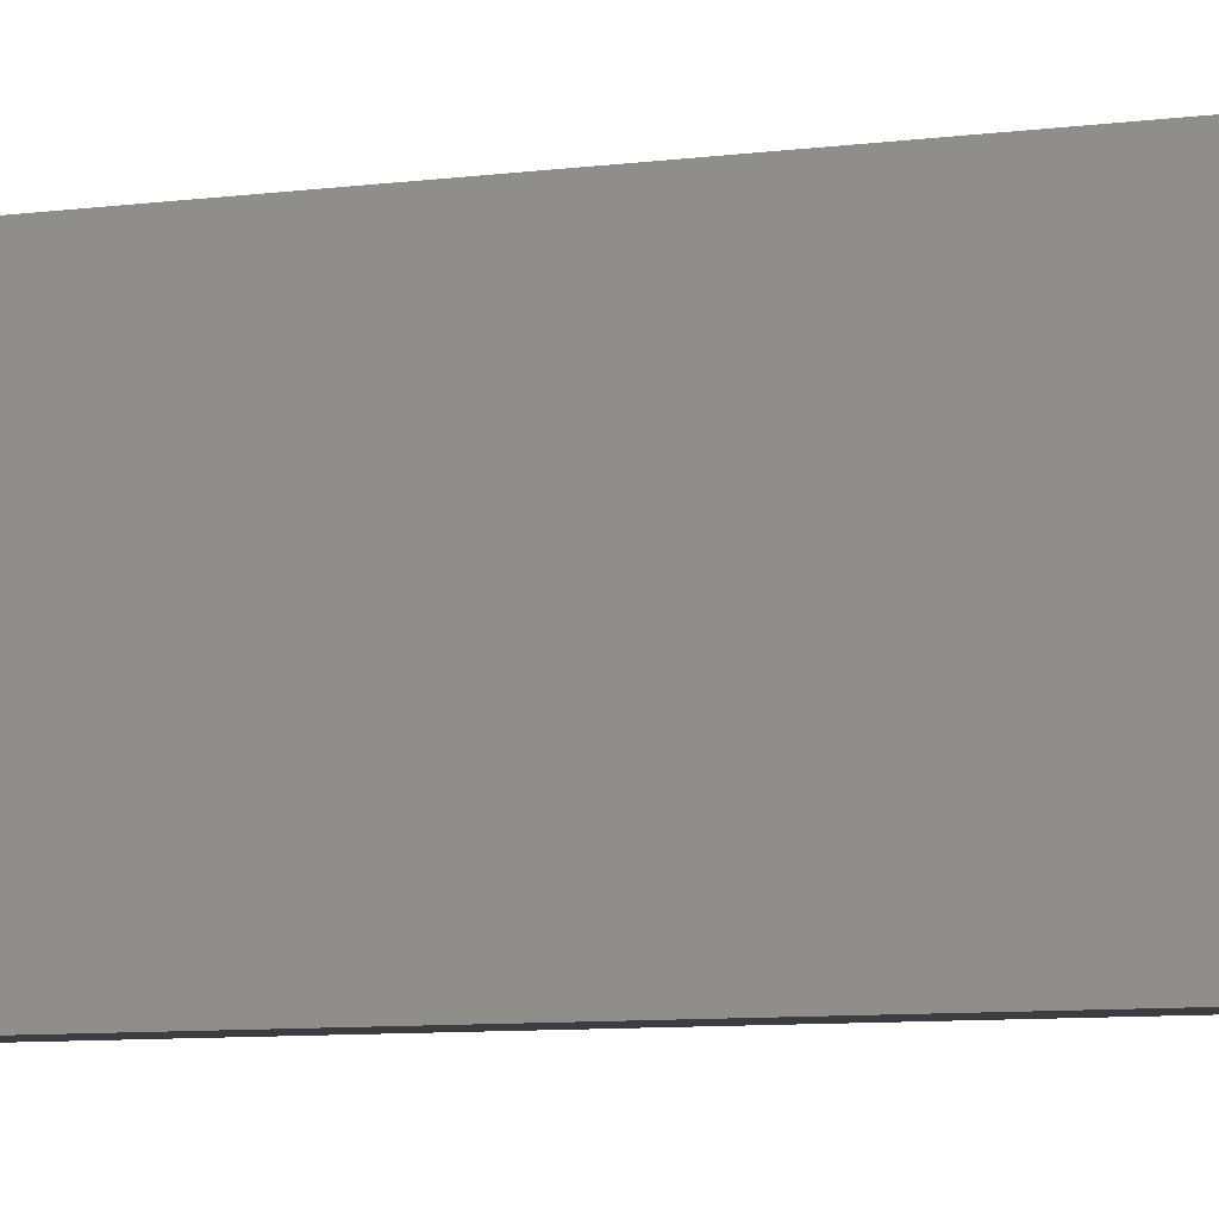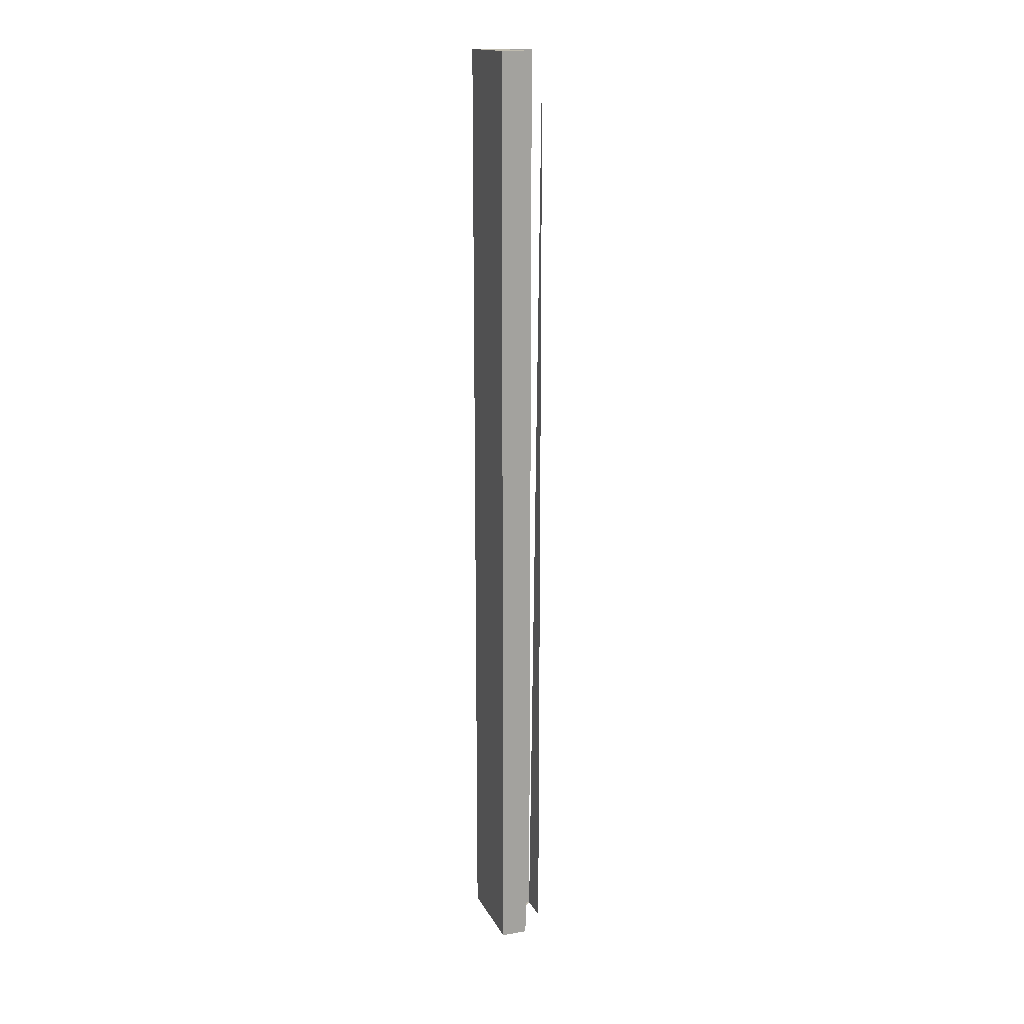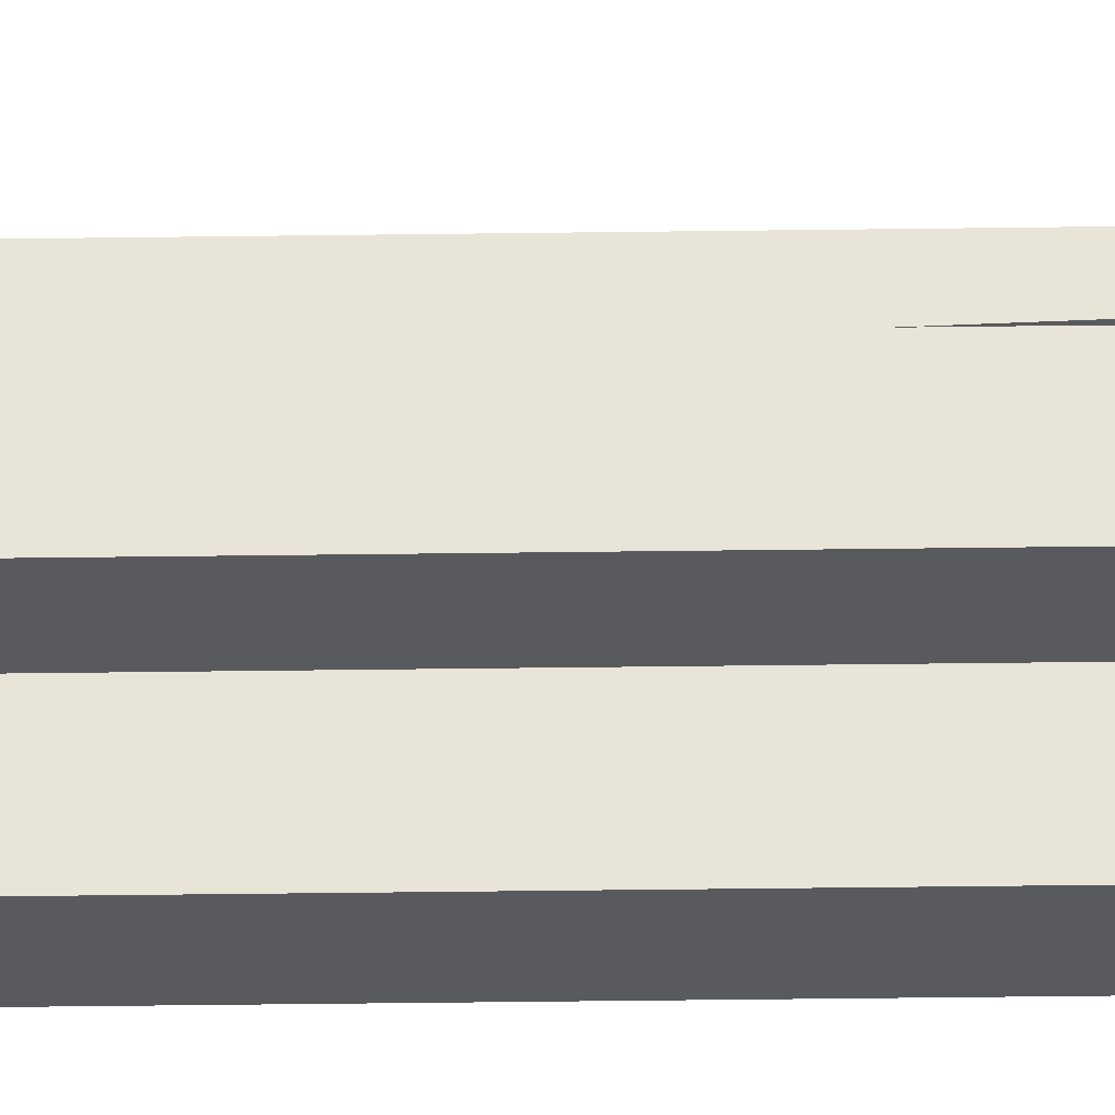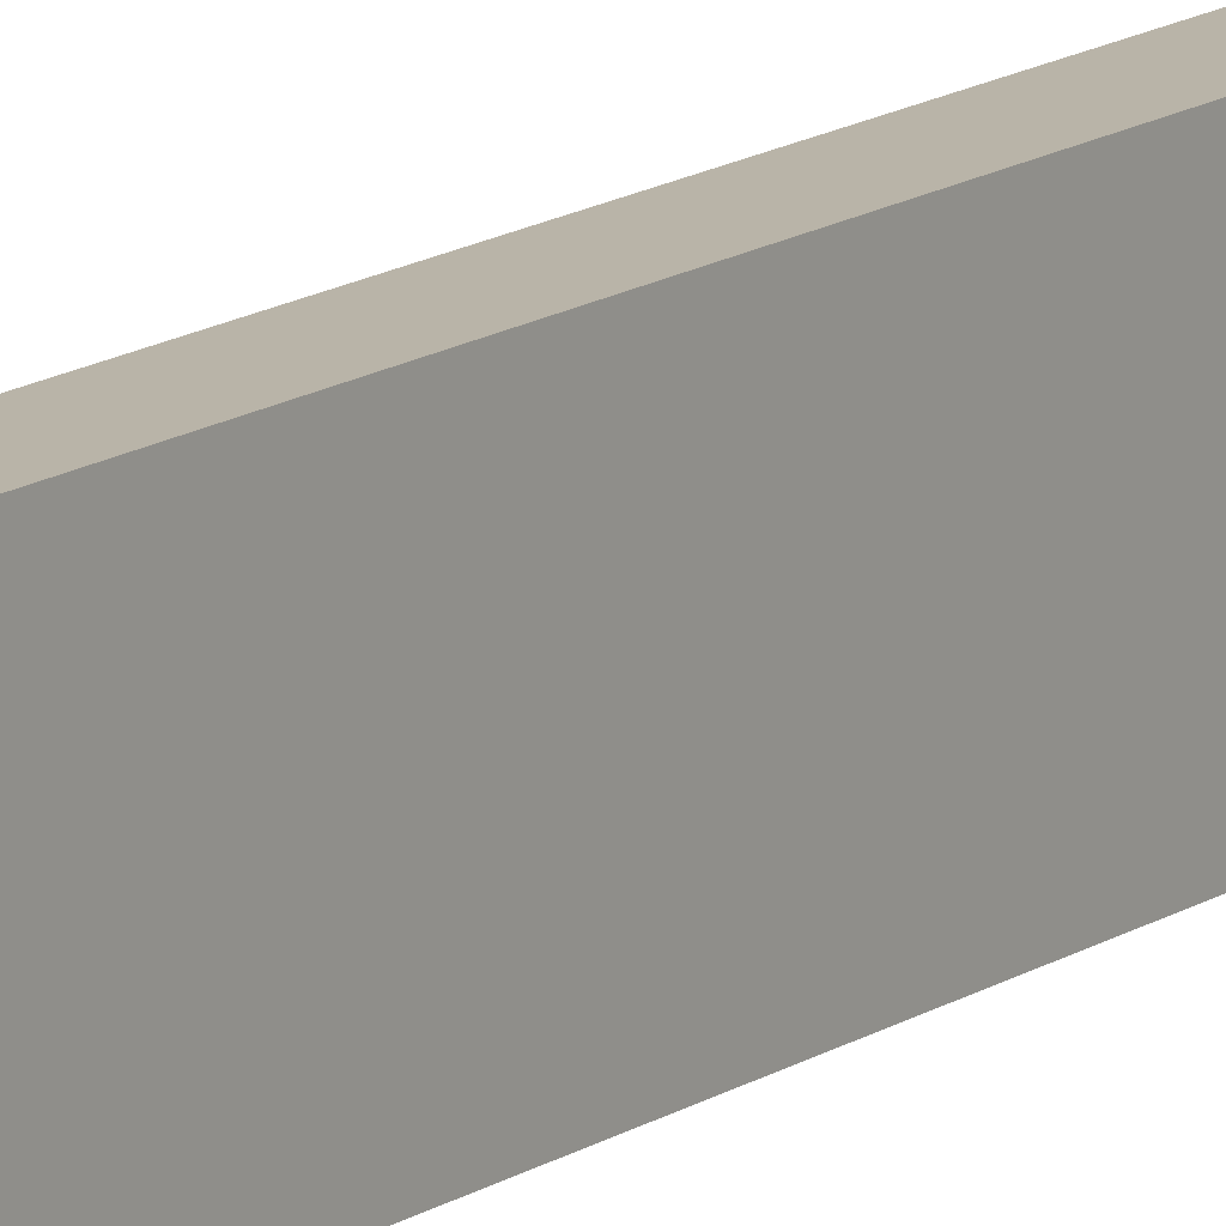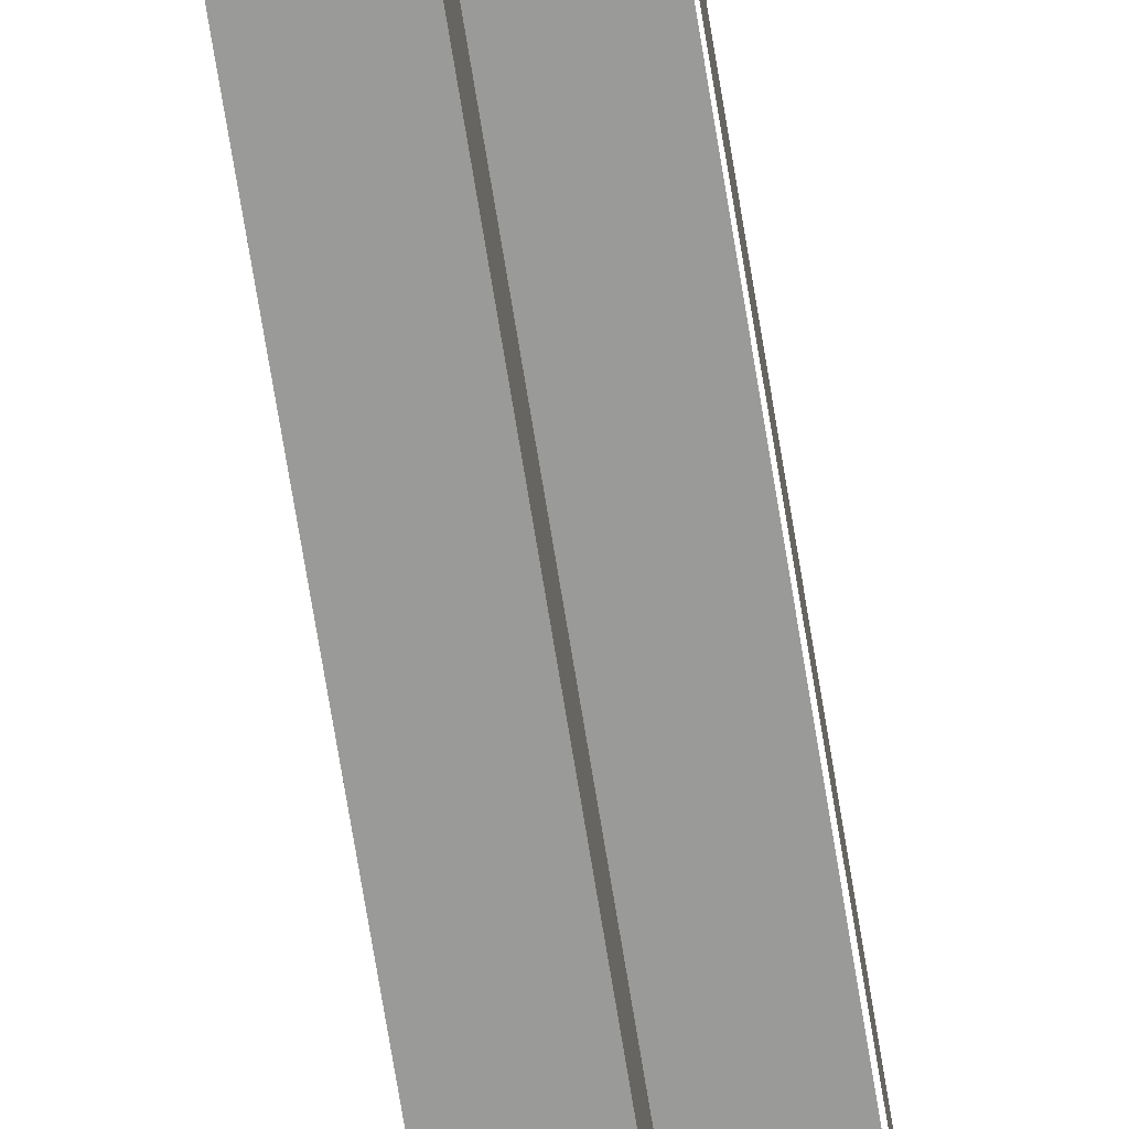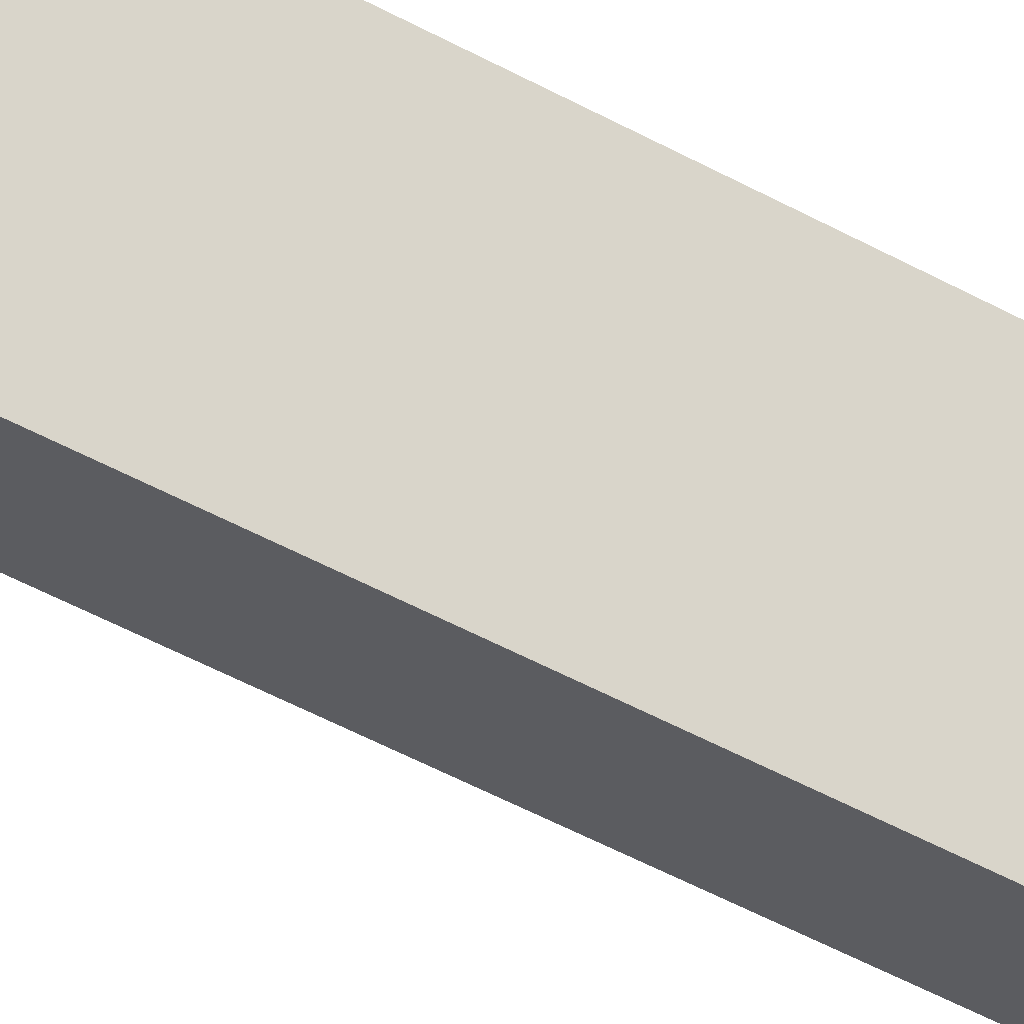
<metadata>
{"format":"obj","ext":"obj","renderer":"f3d","projection":"perspective","resolution":1024,"background":"white","views":[{"elev":-2.5,"azim":140.0,"up":"+Y"},{"elev":16.3,"azim":160.5,"up":"+Z"},{"elev":-30.9,"azim":-88.8,"up":"+Y"},{"elev":13.1,"azim":32.8,"up":"+Y"},{"elev":-69.2,"azim":-170.9,"up":"+Y"},{"elev":-35.3,"azim":51.2,"up":"+Y"}]}
</metadata>
<code>
v 0.5555 -0.1323 0.3163
v 0.5555 -0.1049 0.3163
v 0.5555 -0.1323 -0.5491
v 0.5795 -0.1049 0.3163
v 0.5555 -0.1049 -0.5491
v 0.5316 -0.1323 -0.5491
v 0.5555 -0.1597 0.3163
v 0.5795 -0.1049 -0.5491
v 0.5316 -0.1597 -0.5491
v 0.5316 -0.1323 0.3163
v 0.5795 -0.187 0.3163
v 0.5316 -0.1597 0.3163
v 0.5555 -0.187 0.3163
v 0.5555 -0.1597 -0.5491
v 0.5555 -0.187 -0.5491
v 0.5795 -0.187 -0.5491
f 2 1 4
f 5 3 2
f 1 7 4
f 2 4 5
f 5 8 3
f 4 7 11
f 8 5 4
f 6 9 10
f 13 11 7
f 4 11 8
f 9 8 14
f 12 9 7
f 13 15 11
f 13 7 15
f 16 8 11
f 14 8 15
f 14 7 9
f 16 11 15
f 14 15 7
f 16 15 8
f 4 1 2
f 2 3 5
f 4 7 1
f 5 4 2
f 3 8 5
f 11 7 4
f 4 5 8
f 10 9 6
f 7 11 13
f 8 11 4
f 14 8 9
f 7 9 12
f 11 15 13
f 15 7 13
f 11 8 16
f 15 8 14
f 9 7 14
f 15 11 16
f 7 15 14
f 8 15 16

</code>
